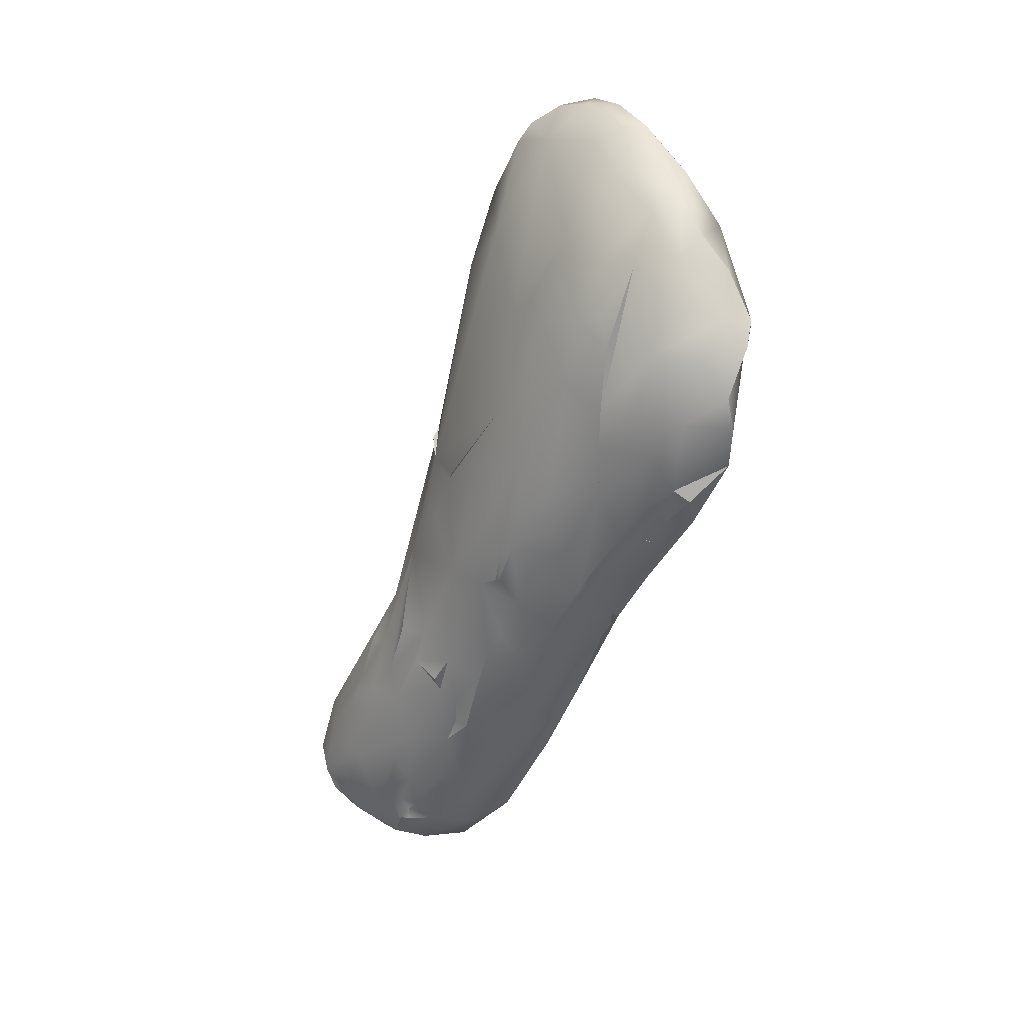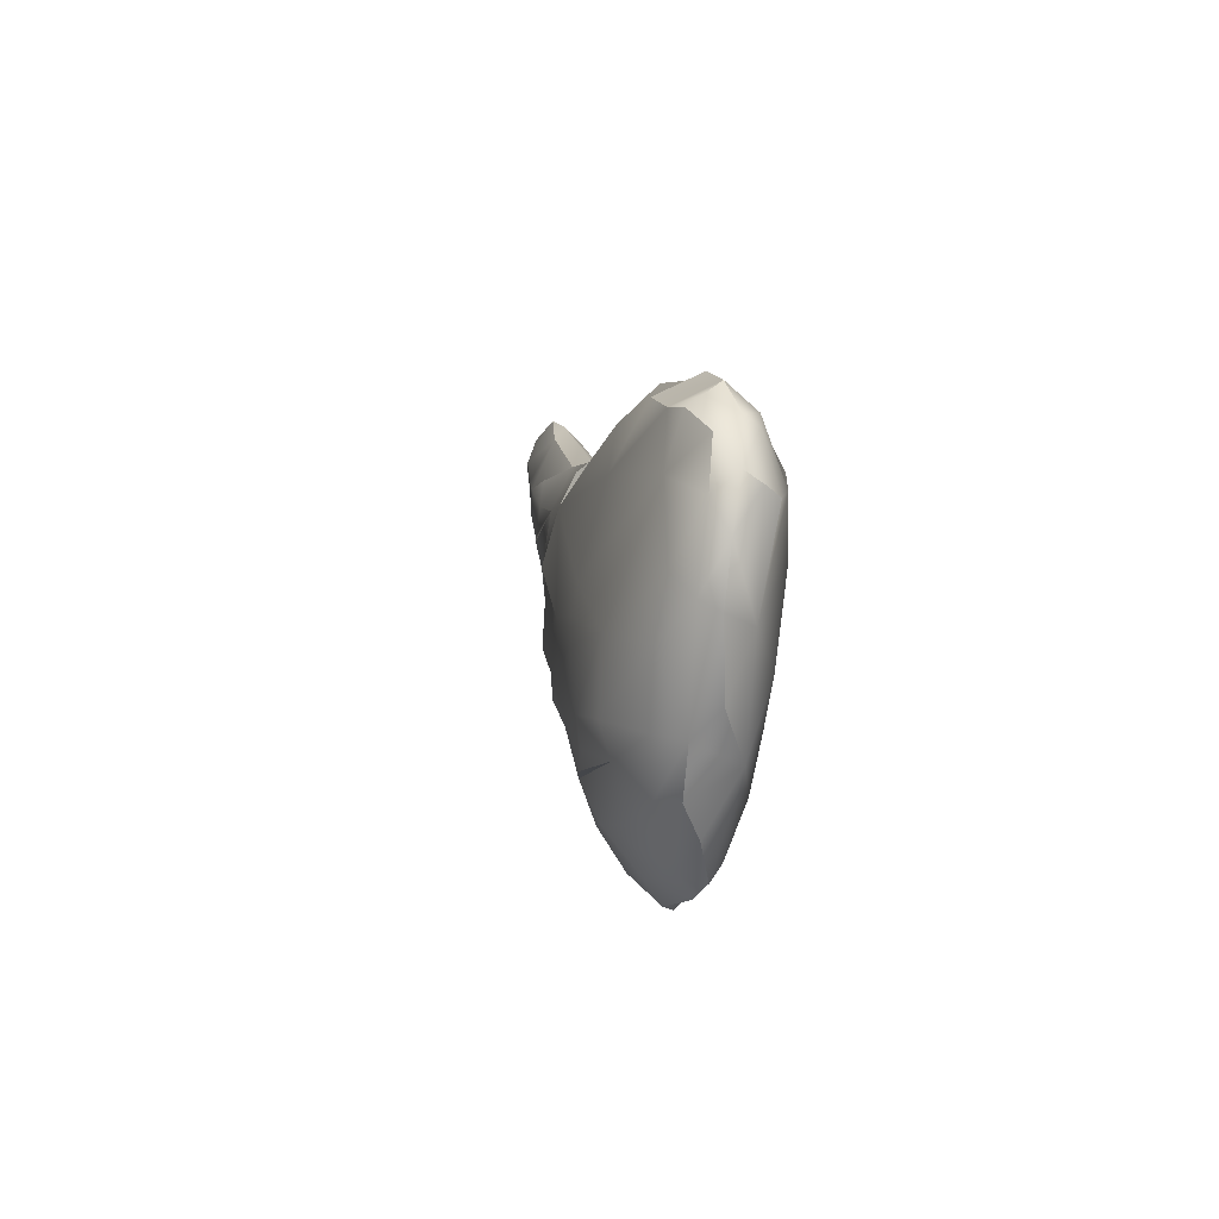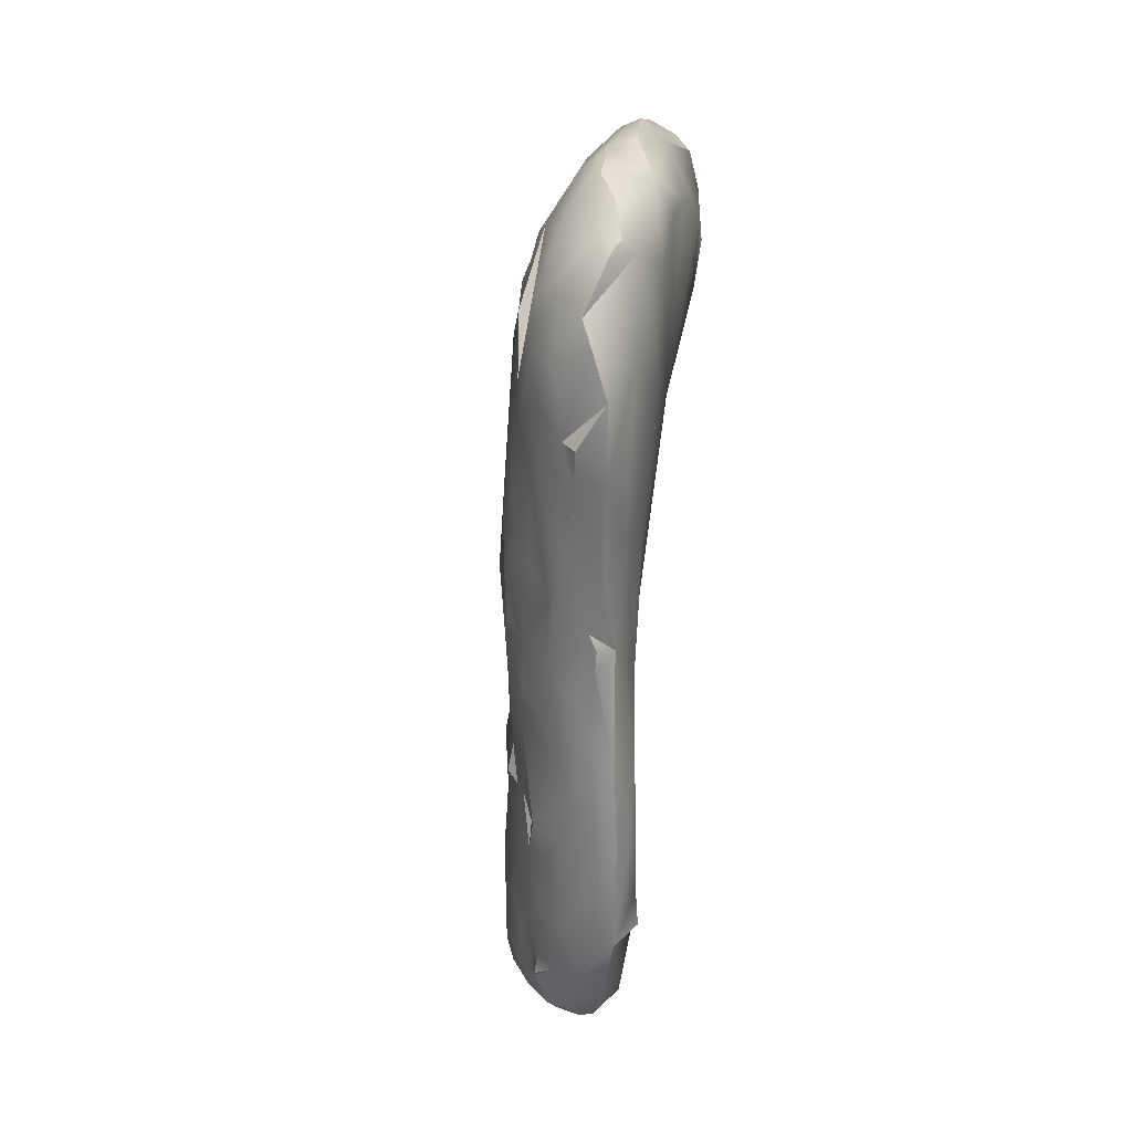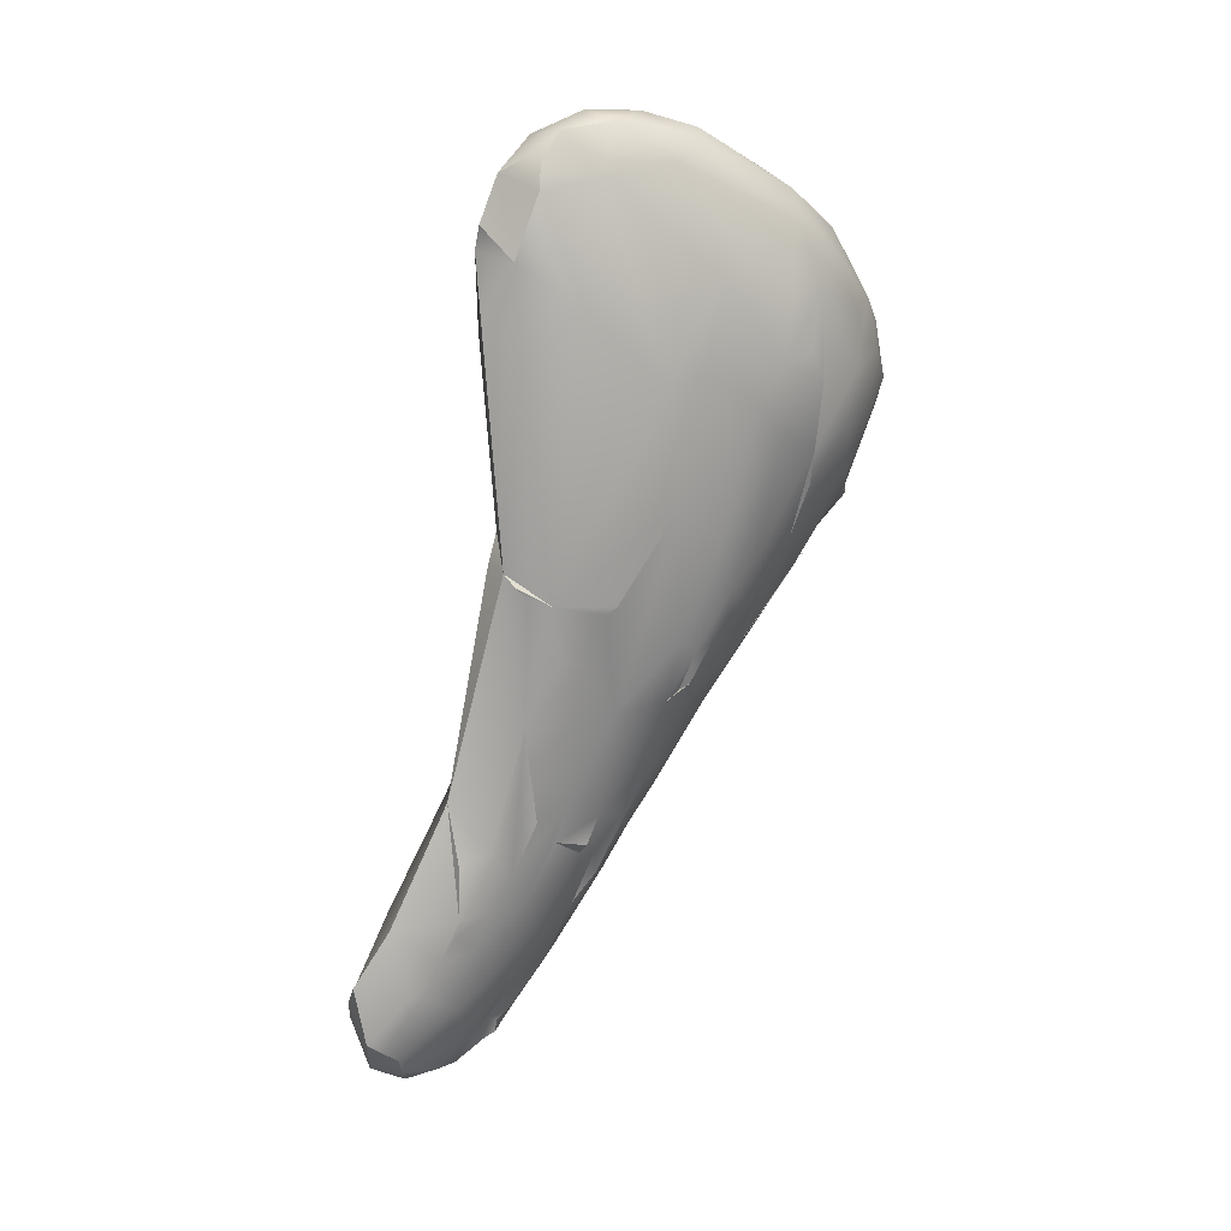
<metadata>
{"format":"obj","ext":"obj","renderer":"f3d","projection":"perspective","resolution":1024,"background":"white","views":[{"elev":13.6,"azim":-80.0,"up":"+Y"},{"elev":74.5,"azim":-44.3,"up":"+Y"},{"elev":-10.1,"azim":-38.6,"up":"+Y"},{"elev":29.6,"azim":-159.2,"up":"+Y"}]}
</metadata>
<code>
v 50.29 -70.88 -22.23
v 50.25 -70.87 -22.27
v 50.32 -70.86 -22.33
v 55.38 -76.36 -29.24
v 53.67 -63.83 -24.93
v 54.58 -65.15 -25.3
v 54.25 -65.86 -25.9
v 54.51 -65.15 -24.05
v 55.1 -77.65 -29.21
v 55.42 -77.7 -28.24
v 54.53 -66.39 -25.38
v 54.65 -73.93 -27.53
v 53.68 -63.81 -23.17
v 53.56 -63.47 -23.4
v 52.94 -63.46 -23.78
v 54.54 -74.16 -26.75
v 53.16 -68.24 -23.24
v 53.57 -77.08 -27.8
v 51.67 -67.05 -24.93
v 50.73 -70.47 -24.56
v 51.56 -73.1 -25.12
v 51.77 -73.51 -25.42
v 51.87 -68.61 -21.94
v 51.05 -72.1 -24.15
v 50.26 -65.53 -21.45
v 51.31 -72.85 -24.11
v 49.68 -66.64 -21.87
v 50.01 -65.88 -21.77
v 52.46 -74.47 -23.82
v 50.76 -71.8 -23.17
v 53.6 -64.17 -25.16
v 54.42 -64.19 -24.26
v 54.5 -64.74 -25.31
v 54.78 -75.09 -28.87
v 55.2 -75.94 -29.39
v 53.8 -65.1 -25.65
v 55.5 -76.85 -29.03
v 54.93 -76.85 -29.58
v 53.6 -63.5 -24.36
v 54.09 -63.63 -24.3
v 54.37 -64.07 -24.89
v 54.15 -63.75 -24.02
v 53.97 -63.82 -24.87
v 54.66 -65.27 -24.73
v 53.55 -66.46 -26.05
v 55.36 -76.75 -28.13
v 54.32 -76.04 -29.14
v 55 -75.05 -28.42
v 54.85 -74.98 -27.49
v 55.24 -76.05 -28.23
v 54.49 -77.2 -29.38
v 53.97 -64.37 -23.28
v 55.5 -77.54 -28.72
v 53.47 -63.37 -23.71
v 54.41 -67.07 -24.9
v 54.35 -65.16 -23.63
v 52.88 -64.08 -24.52
v 54.18 -66.05 -23.66
v 52.78 -65.8 -25.44
v 54.11 -67.35 -24.1
v 54.13 -71.23 -25.98
v 54.12 -71.18 -26.39
v 54.06 -69.77 -26.33
v 54.11 -69.41 -25.86
v 53.24 -69.97 -26.74
v 53.63 -69.63 -26.72
v 54.13 -68.54 -24.94
v 53.42 -69.8 -26.79
v 54.1 -69.83 -25.65
v 55.09 -76.89 -27.17
v 53.15 -72.04 -27.17
v 54.22 -73.23 -27.78
v 54.47 -73.3 -26.95
v 53.87 -74.09 -28.18
v 55.28 -77.98 -27.69
v 53.46 -73.94 -27.83
v 54.69 -78.08 -28.81
v 52.77 -63.46 -23.18
v 52.34 -64.24 -22.26
v 53.79 -74.92 -28.42
v 54.01 -75.6 -28.74
v 53.58 -75.54 -28.26
v 53.83 -76.58 -28.53
v 54.08 -77.23 -28.72
v 54.51 -77.6 -29.21
v 55.16 -78 -27.29
v 54.31 -73.48 -26.08
v 52.01 -64.08 -23.54
v 55.17 -78.19 -28.5
v 55.26 -78.25 -28
v 51.46 -72.77 -23.04
v 53.49 -65.14 -22.73
v 54.13 -71.78 -25.94
v 49.43 -67.55 -21.33
v 52.88 -70.09 -26.64
v 52.19 -70.32 -26.22
v 53.73 -77.45 -27.59
v 53.9 -69.96 -25.04
v 54.27 -78.02 -28.46
v 52.7 -70.96 -26.72
v 53.79 -77.87 -27.63
v 53.87 -77.47 -28.15
v 53.84 -75.23 -28.53
v 53.21 -74.5 -27.67
v 52.9 -73.57 -27.34
v 52.57 -73.42 -26.8
v 52.72 -74.11 -27.02
v 54.39 -74.82 -26.03
v 54.47 -74.66 -26.23
v 53.05 -75.86 -27.22
v 53.49 -74.99 -28.08
v 54.22 -73.97 -25.71
v 53.09 -75.06 -27.53
v 53.82 -77.52 -27.8
v 49.73 -66.83 -20.95
v 54.9 -77.15 -26.54
v 49.76 -69.83 -21.8
v 50.16 -70.52 -22
v 49.8 -70.03 -21.52
v 54.68 -78.11 -26.37
v 54.25 -78.36 -27.86
v 53.95 -77.87 -27.81
v 54.71 -78.46 -28.16
v 52.47 -75.32 -25.99
v 54.8 -78.55 -27.22
v 54.18 -78.41 -27.22
v 54.82 -78.59 -27.66
v 52.07 -63.81 -22.61
v 51.97 -63.86 -22.99
v 52.03 -70.18 -26.14
v 52.43 -71.06 -26.52
v 52.54 -74.6 -26.51
v 53.67 -72.52 -24.81
v 53.82 -73.82 -24.95
v 51.28 -71.04 -25.38
v 54.58 -76.92 -25.86
v 52.38 -74.36 -26.58
v 53.3 -76.35 -27.61
v 54.45 -75.87 -25.89
v 53.51 -77.43 -27.26
v 54.2 -76.46 -25.33
v 53.42 -76.89 -27.37
v 54.49 -76.99 -25.62
v 53.68 -77.83 -27.47
v 52.33 -65.37 -21.82
v 53.66 -77.61 -27.42
v 50.93 -67.12 -24.31
v 53.64 -77.75 -26.83
v 54.28 -78.32 -26.42
v 51.3 -64.55 -23.06
v 51.22 -66.87 -24.55
v 52.51 -70.66 -23.1
v 51.14 -65.66 -23.88
v 51.75 -65.89 -21.42
v 49.92 -69.4 -20.89
v 49.43 -68.16 -20.89
v 52.06 -72.08 -26.17
v 51.4 -68.85 -25.12
v 52.81 -72.93 -23.7
v 51.48 -72.13 -25.49
v 51.21 -71.95 -25.09
v 52.12 -74.25 -25.74
v 52.58 -75.64 -25.42
v 52.28 -73.94 -26.3
v 52.4 -74.75 -26.17
v 53.05 -76.6 -26.66
v 53.1 -76.56 -25.54
v 52.61 -75.25 -26.21
v 52.71 -75.68 -26.4
v 53.19 -76.5 -25.07
v 52.74 -75.91 -26.01
v 53.26 -77.06 -26.11
v 53.76 -77.37 -25.4
v 53.74 -77.81 -26.16
v 51.36 -64.56 -21.84
v 50.54 -65.17 -22.36
v 50.88 -69.68 -24.72
v 50.56 -67.48 -24.07
v 50.95 -71.29 -24.81
v 51.35 -72.04 -25.19
v 52.48 -72.07 -23.34
v 50.82 -71.02 -24.48
v 51.15 -71.44 -25.06
v 53.35 -75.47 -24.43
v 51.67 -73.57 -24.83
v 53.06 -74.11 -23.99
v 52.51 -75.29 -24.54
v 51.78 -72.72 -22.96
v 50.78 -64.84 -21.89
v 53.06 -75.78 -24.48
v 50.06 -66.07 -22.58
v 50.32 -66.02 -23.1
v 51.18 -65.45 -21.22
v 50.31 -67 -23.54
v 50.29 -68.09 -23.74
v 50 -66.91 -23.11
v 49.84 -67.45 -23
v 50.51 -70.13 -24.04
v 51.49 -71.07 -22.31
v 50.62 -70.9 -24.03
v 50.84 -71.35 -24.34
v 50.72 -71.3 -23.85
v 50.89 -71.99 -23.57
v 51.31 -72.42 -24.76
v 51.74 -73.64 -23.78
v 50.15 -66.08 -20.98
v 52.29 -74.94 -24.72
v 50.31 -67.05 -20.65
v 51.99 -74.36 -24.68
v 52.37 -74.69 -24.02
v 49.54 -67.54 -22.26
v 50.27 -70.85 -22.75
v 51.18 -66.94 -21.03
v 51.12 -68.13 -21.16
v 49.58 -68.36 -22.39
v 49.9 -68.53 -23.09
v 50.82 -71.63 -22.65
v 49.96 -69.17 -23.12
v 50.23 -70.11 -23.15
v 51.02 -71.73 -22.36
v 50.5 -71.29 -23.1
v 50.59 -71.37 -22.66
v 51.59 -73.06 -23.24
v 49.82 -67.03 -20.59
v 49.95 -66.91 -20.57
v 51.3 -72.5 -23.03
v 49.45 -68.63 -21.63
v 49.68 -67.31 -20.61
v 49.63 -69.22 -22.19
v 50.4 -68.8 -20.84
v 49.99 -70.18 -22.28
v 50.41 -70.53 -21.51
v 49.56 -68.69 -20.8
v 50.03 -70.28 -22.15
v 50.29 -70.88 -22.23
v 50.25 -70.87 -22.27
v 50.32 -70.86 -22.33
v 55.38 -76.36 -29.24
v 55.38 -76.36 -29.24
v 53.67 -63.83 -24.93
v 54.58 -65.15 -25.3
v 54.25 -65.86 -25.9
v 55.1 -77.65 -29.21
v 53.68 -63.81 -23.17
v 53.68 -63.81 -23.17
v 53.56 -63.47 -23.4
v 50.26 -65.53 -21.45
v 52.46 -74.47 -23.82
v 52.46 -74.47 -23.82
v 52.46 -74.47 -23.82
v 53.6 -64.17 -25.16
v 54.5 -64.74 -25.31
v 54.5 -64.74 -25.31
v 54.78 -75.09 -28.87
v 55.2 -75.94 -29.39
v 55.2 -75.94 -29.39
v 53.8 -65.1 -25.65
v 55.5 -76.85 -29.03
v 54.93 -76.85 -29.58
v 54.93 -76.85 -29.58
v 53.6 -63.5 -24.36
v 54.37 -64.07 -24.89
v 54.37 -64.07 -24.89
v 54.49 -77.2 -29.38
v 55.5 -77.54 -28.72
v 53.47 -63.37 -23.71
v 54.35 -65.16 -23.63
v 54.06 -69.77 -26.33
v 54.11 -69.41 -25.86
v 54.11 -69.41 -25.86
v 53.24 -69.97 -26.74
v 53.63 -69.63 -26.72
v 53.63 -69.63 -26.72
v 53.63 -69.63 -26.72
v 53.63 -69.63 -26.72
v 53.63 -69.63 -26.72
v 53.42 -69.8 -26.79
v 53.42 -69.8 -26.79
v 53.15 -72.04 -27.17
v 54.22 -73.23 -27.78
v 54.22 -73.23 -27.78
v 54.22 -73.23 -27.78
v 54.22 -73.23 -27.78
v 53.87 -74.09 -28.18
v 54.69 -78.08 -28.81
v 53.79 -74.92 -28.42
v 54.51 -77.6 -29.21
v 54.51 -77.6 -29.21
v 55.17 -78.19 -28.5
v 55.26 -78.25 -28
v 51.46 -72.77 -23.04
v 52.88 -70.09 -26.64
v 52.19 -70.32 -26.22
v 53.79 -77.87 -27.63
v 53.79 -77.87 -27.63
v 52.9 -73.57 -27.34
v 52.72 -74.11 -27.02
v 49.76 -69.83 -21.8
v 49.8 -70.03 -21.52
v 49.8 -70.03 -21.52
v 54.25 -78.36 -27.86
v 54.71 -78.46 -28.16
v 52.47 -75.32 -25.99
v 54.8 -78.55 -27.22
v 54.8 -78.55 -27.22
v 54.82 -78.59 -27.66
v 54.82 -78.59 -27.66
v 52.07 -63.81 -22.61
v 52.03 -70.18 -26.14
v 52.54 -74.6 -26.51
v 52.54 -74.6 -26.51
v 54.58 -76.92 -25.86
v 52.38 -74.36 -26.58
v 52.38 -74.36 -26.58
v 54.49 -76.99 -25.62
v 54.49 -76.99 -25.62
v 53.68 -77.83 -27.47
v 53.68 -77.83 -27.47
v 53.66 -77.61 -27.42
v 53.64 -77.75 -26.83
v 54.28 -78.32 -26.42
v 49.92 -69.4 -20.89
v 49.92 -69.4 -20.89
v 49.92 -69.4 -20.89
v 49.43 -68.16 -20.89
v 49.43 -68.16 -20.89
v 51.4 -68.85 -25.12
v 51.48 -72.13 -25.49
v 51.21 -71.95 -25.09
v 51.21 -71.95 -25.09
v 52.28 -73.94 -26.3
v 52.4 -74.75 -26.17
v 52.61 -75.25 -26.21
v 52.71 -75.68 -26.4
v 52.71 -75.68 -26.4
v 53.76 -77.37 -25.4
v 53.76 -77.37 -25.4
v 53.76 -77.37 -25.4
v 53.76 -77.37 -25.4
v 51.36 -64.56 -21.84
v 51.35 -72.04 -25.19
v 51.35 -72.04 -25.19
v 51.78 -72.72 -22.96
v 51.78 -72.72 -22.96
v 53.06 -75.78 -24.48
v 50.06 -66.07 -22.58
v 49.84 -67.45 -23
v 50.89 -71.99 -23.57
v 50.15 -66.08 -20.98
v 50.27 -70.85 -22.75
v 49.9 -68.53 -23.09
v 49.9 -68.53 -23.09
v 49.9 -68.53 -23.09
v 49.96 -69.17 -23.12
v 50.23 -70.11 -23.15
v 51.02 -71.73 -22.36
v 50.5 -71.29 -23.1
v 51.59 -73.06 -23.24
v 49.82 -67.03 -20.59
v 49.95 -66.91 -20.57
v 51.3 -72.5 -23.03
v 49.68 -67.31 -20.61
v 50.41 -70.53 -21.51
v 49.56 -68.69 -20.8
g grp1
f 3 2 1
f 236 237 235
f 41 36 31
f 33 36 41
f 6 257 252
f 7 257 6
f 4 34 48
f 34 4 35
f 50 238 48
f 38 47 255
f 255 47 254
f 239 259 256
f 239 9 259
f 39 5 57
f 40 262 43
f 40 43 261
f 40 32 263
f 40 42 32
f 41 31 43
f 31 240 43
f 261 43 240
f 57 5 251
f 263 32 253
f 253 32 44
f 44 32 8
f 44 241 253
f 55 44 8
f 241 44 11
f 241 11 242
f 45 257 7
f 66 45 7
f 11 55 64
f 11 44 55
f 269 242 11
f 269 272 242
f 66 95 45
f 12 48 72
f 12 49 48
f 48 34 72
f 80 280 254
f 49 50 48
f 47 81 254
f 81 47 83
f 50 46 37
f 238 50 37
f 46 53 37
f 46 10 53
f 38 51 47
f 47 51 83
f 265 9 258
f 239 258 9
f 265 10 89
f 260 243 264
f 243 85 264
f 77 243 289
f 77 85 243
f 89 9 265
f 40 54 42
f 54 40 261
f 15 54 261
f 42 54 13
f 244 266 14
f 39 57 15
f 52 32 42
f 52 42 13
f 8 32 52
f 57 251 59
f 59 251 257
f 52 58 56
f 55 8 58
f 267 8 52
f 8 267 58
f 257 45 59
f 60 55 58
f 95 59 45
f 55 60 67
f 67 69 55
f 55 69 64
f 98 69 67
f 63 273 270
f 69 268 64
f 292 274 68
f 277 65 95
f 275 271 278
f 65 276 71
f 62 72 268
f 62 268 69
f 61 62 69
f 273 63 281
f 71 276 282
f 71 95 65
f 93 62 61
f 62 73 72
f 62 93 73
f 87 73 93
f 16 49 73
f 16 73 87
f 73 12 72
f 76 282 74
f 76 74 80
f 286 284 283
f 76 71 282
f 104 76 111
f 49 12 73
f 81 80 254
f 80 111 76
f 80 81 103
f 103 81 82
f 103 111 80
f 103 82 111
f 70 49 109
f 81 83 82
f 46 50 49
f 49 70 46
f 51 84 83
f 84 102 83
f 84 99 102
f 70 75 10
f 46 70 10
f 75 70 86
f 99 51 287
f 51 99 84
f 288 285 99
f 285 123 99
f 10 75 90
f 127 90 75
f 89 10 90
f 302 289 290
f 289 302 77
f 302 290 306
f 54 78 246
f 78 54 15
f 79 246 78
f 129 78 15
f 79 245 246
f 88 15 57
f 129 15 88
f 58 52 92
f 57 59 19
f 95 19 59
f 67 60 17
f 67 17 98
f 131 96 95
f 69 98 93
f 93 61 69
f 95 71 100
f 100 131 95
f 100 71 131
f 131 157 96
f 17 93 98
f 93 17 87
f 157 71 106
f 279 104 105
f 104 106 296
f 296 106 71
f 112 109 87
f 104 279 76
f 104 113 106
f 107 106 113
f 109 49 16
f 87 109 16
f 108 109 112
f 113 111 82
f 104 111 113
f 108 70 109
f 70 108 139
f 82 83 113
f 83 110 113
f 110 83 138
f 116 70 139
f 138 83 102
f 86 70 116
f 102 114 18
f 18 114 97
f 102 18 138
f 120 86 116
f 86 120 125
f 121 102 99
f 121 122 102
f 102 122 114
f 122 101 114
f 122 121 101
f 114 101 97
f 125 127 75
f 86 125 75
f 123 121 99
f 307 121 123
f 307 126 121
f 307 149 126
f 128 79 78
f 78 129 308
f 57 153 88
f 150 88 153
f 13 79 52
f 52 79 92
f 153 57 19
f 145 92 79
f 17 92 145
f 58 92 17
f 60 58 17
f 95 158 19
f 158 95 130
f 130 95 96
f 327 309 293
f 157 158 96
f 133 87 17
f 71 157 131
f 112 87 133
f 112 133 134
f 107 164 106
f 108 112 134
f 113 132 107
f 107 137 164
f 297 310 313
f 311 331 314
f 139 134 141
f 134 139 108
f 110 132 113
f 169 132 110
f 139 136 116
f 139 141 136
f 138 18 142
f 18 97 142
f 110 138 142
f 142 169 110
f 166 169 142
f 120 116 136
f 143 136 141
f 101 146 97
f 146 101 144
f 97 140 142
f 97 146 140
f 148 140 319
f 166 142 140
f 148 166 140
f 174 148 126
f 149 174 126
f 301 126 148
f 294 301 148
f 317 148 319
f 318 295 320
f 307 304 149
f 305 120 321
f 129 189 308
f 175 79 128
f 150 129 88
f 150 189 129
f 153 19 151
f 151 147 153
f 151 19 158
f 158 147 151
f 135 177 158
f 157 135 158
f 135 160 183
f 133 17 152
f 152 159 133
f 157 160 135
f 134 133 159
f 164 157 106
f 164 160 157
f 164 22 160
f 164 162 22
f 134 159 141
f 164 165 162
f 132 165 164
f 124 162 165
f 141 159 186
f 168 332 334
f 333 124 165
f 124 333 335
f 169 171 303
f 303 171 163
f 132 169 165
f 141 184 173
f 172 171 169
f 169 166 172
f 315 141 173
f 312 316 336
f 337 120 136
f 174 172 148
f 174 167 172
f 174 170 167
f 338 170 174
f 148 172 166
f 149 338 174
f 337 321 120
f 189 340 308
f 145 79 193
f 189 193 340
f 145 193 154
f 153 192 150
f 176 150 192
f 189 150 176
f 153 194 192
f 154 17 145
f 147 194 153
f 147 178 194
f 178 195 194
f 177 195 178
f 23 152 17
f 147 158 177
f 147 177 178
f 177 20 195
f 135 183 177
f 20 177 183
f 20 183 179
f 179 182 20
f 182 179 201
f 179 204 201
f 179 183 161
f 179 329 204
f 160 180 183
f 328 330 341
f 161 183 342
f 329 160 204
f 159 152 181
f 160 21 204
f 21 160 22
f 22 185 21
f 204 21 185
f 209 185 22
f 22 303 209
f 29 184 186
f 207 209 303
f 124 22 162
f 186 184 141
f 29 173 184
f 190 248 210
f 170 190 210
f 167 187 207
f 167 170 187
f 163 167 207
f 170 210 187
f 207 187 210
f 163 207 303
f 249 345 339
f 170 338 190
f 167 163 172
f 172 163 171
f 79 175 193
f 28 189 176
f 176 191 28
f 192 191 176
f 194 191 192
f 197 191 196
f 196 191 194
f 197 194 195
f 197 196 194
f 213 23 17
f 216 197 195
f 20 198 195
f 198 216 195
f 351 219 218
f 152 23 199
f 198 355 216
f 198 200 355
f 355 200 202
f 20 182 200
f 201 200 182
f 200 198 20
f 200 201 202
f 181 152 199
f 24 202 201
f 201 204 24
f 202 24 203
f 159 181 199
f 159 199 188
f 204 26 24
f 203 24 26
f 203 26 30
f 226 26 205
f 188 186 159
f 188 29 186
f 250 343 223
f 204 185 26
f 210 248 205
f 205 248 358
f 185 209 26
f 209 205 26
f 207 205 209
f 207 210 205
f 193 189 25
f 206 193 25
f 28 247 189
f 154 193 213
f 225 193 206
f 225 208 193
f 28 115 247
f 247 115 349
f 28 191 27
f 211 27 191
f 28 27 115
f 213 17 154
f 208 214 213
f 213 193 208
f 352 346 347
f 211 191 353
f 214 23 213
f 215 211 353
f 230 23 214
f 215 353 354
f 229 215 354
f 23 230 199
f 355 229 354
f 212 229 355
f 212 355 203
f 118 212 222
f 217 220 118
f 30 212 221
f 348 357 350
f 30 222 212
f 222 217 118
f 202 203 355
f 30 226 217
f 217 222 30
f 203 30 221
f 356 188 199
f 226 344 220
f 226 205 358
f 226 358 91
f 343 361 291
f 223 343 291
f 217 226 220
f 26 226 30
f 115 360 349
f 224 360 115
f 225 359 228
f 208 225 228
f 115 94 362
f 362 224 115
f 211 115 27
f 94 211 215
f 94 115 211
f 230 214 208
f 227 94 215
f 94 227 156
f 215 229 227
f 117 227 229
f 155 232 230
f 118 119 117
f 117 229 231
f 230 232 199
f 118 117 234
f 118 234 212
f 229 212 231
f 212 234 231
f 231 234 117
f 356 199 232
f 118 220 363
f 362 94 156
f 208 228 325
f 233 208 326
f 230 208 233
f 233 155 230
f 227 364 156
f 227 117 364
f 364 117 322
f 298 299 323
f 118 363 300
f 300 363 324

</code>
